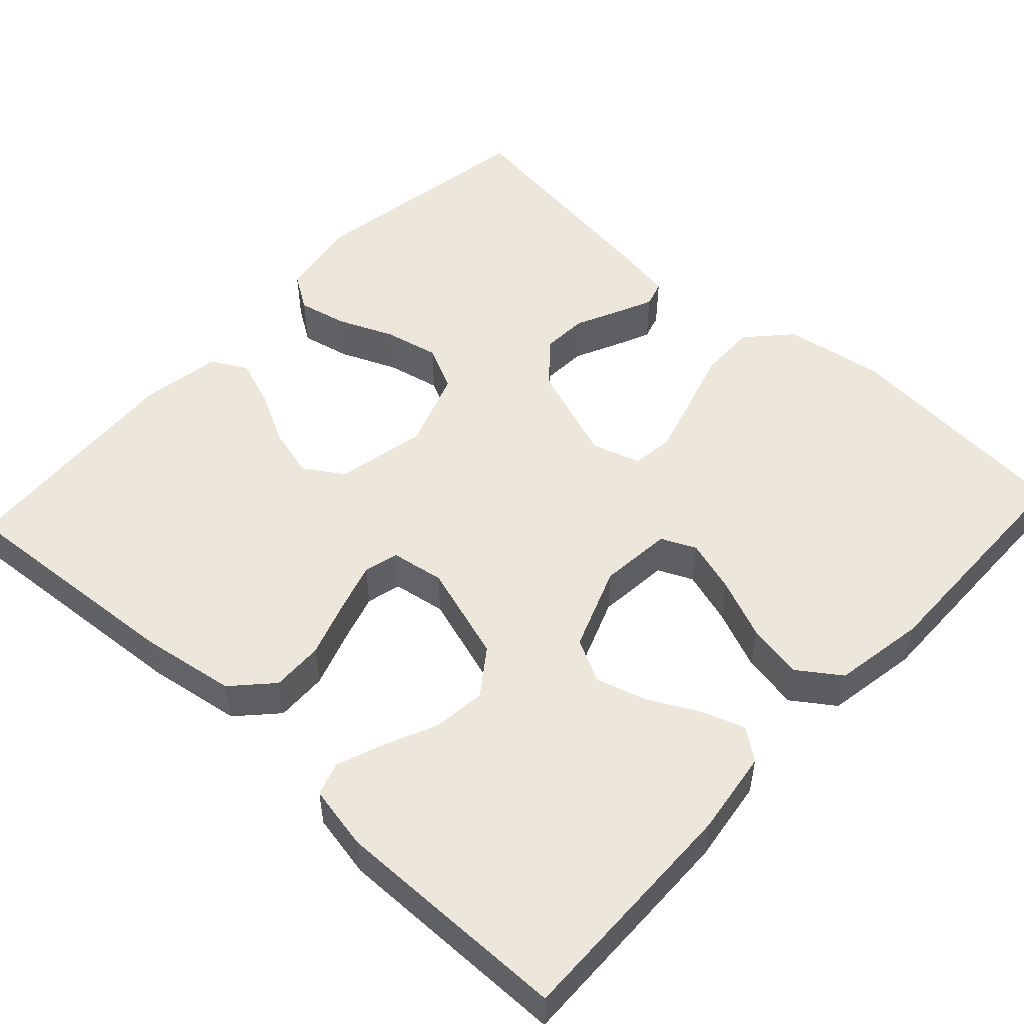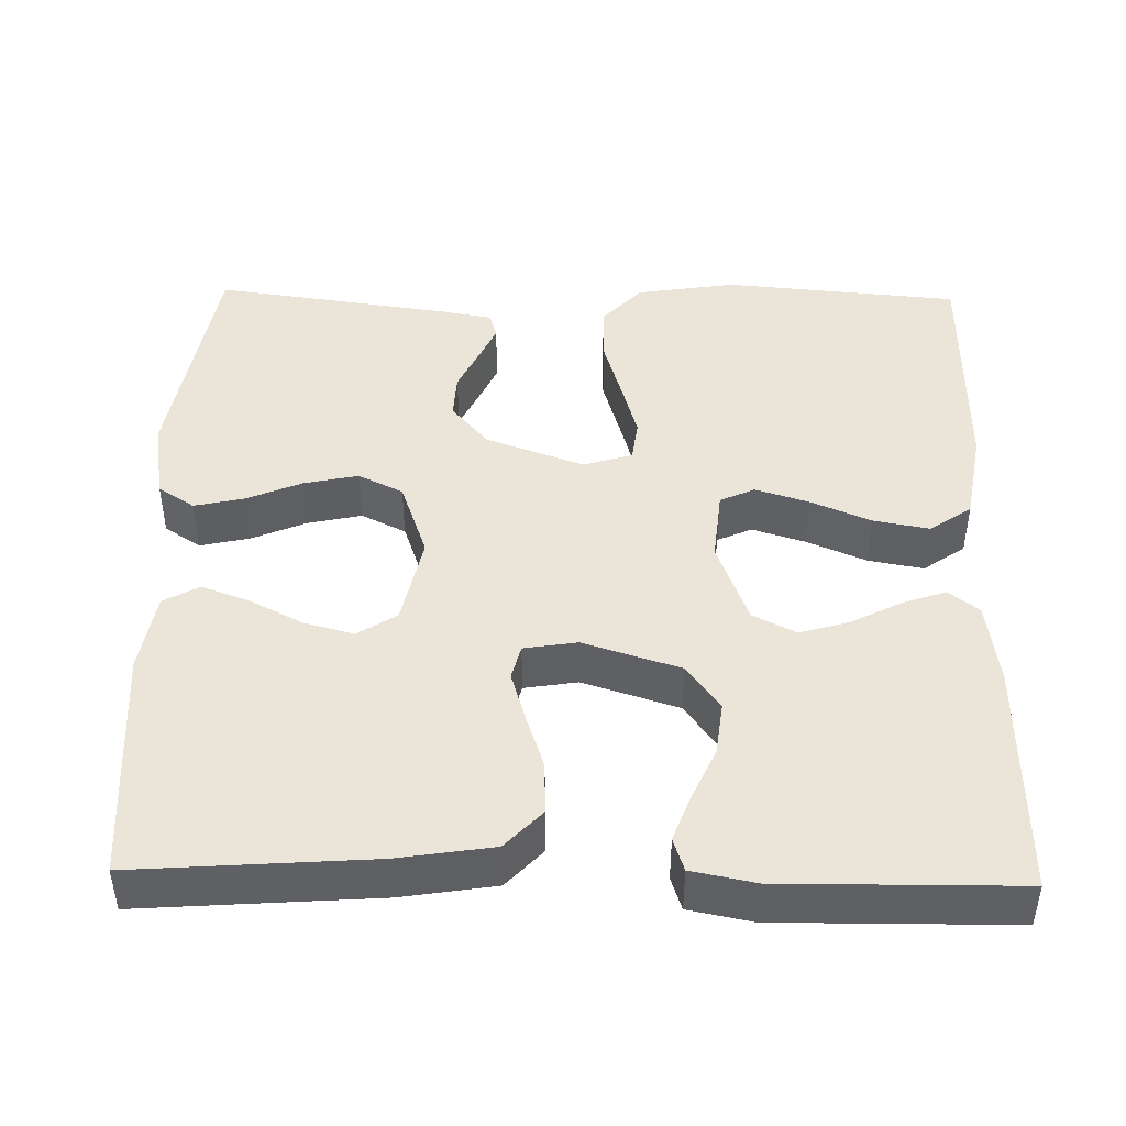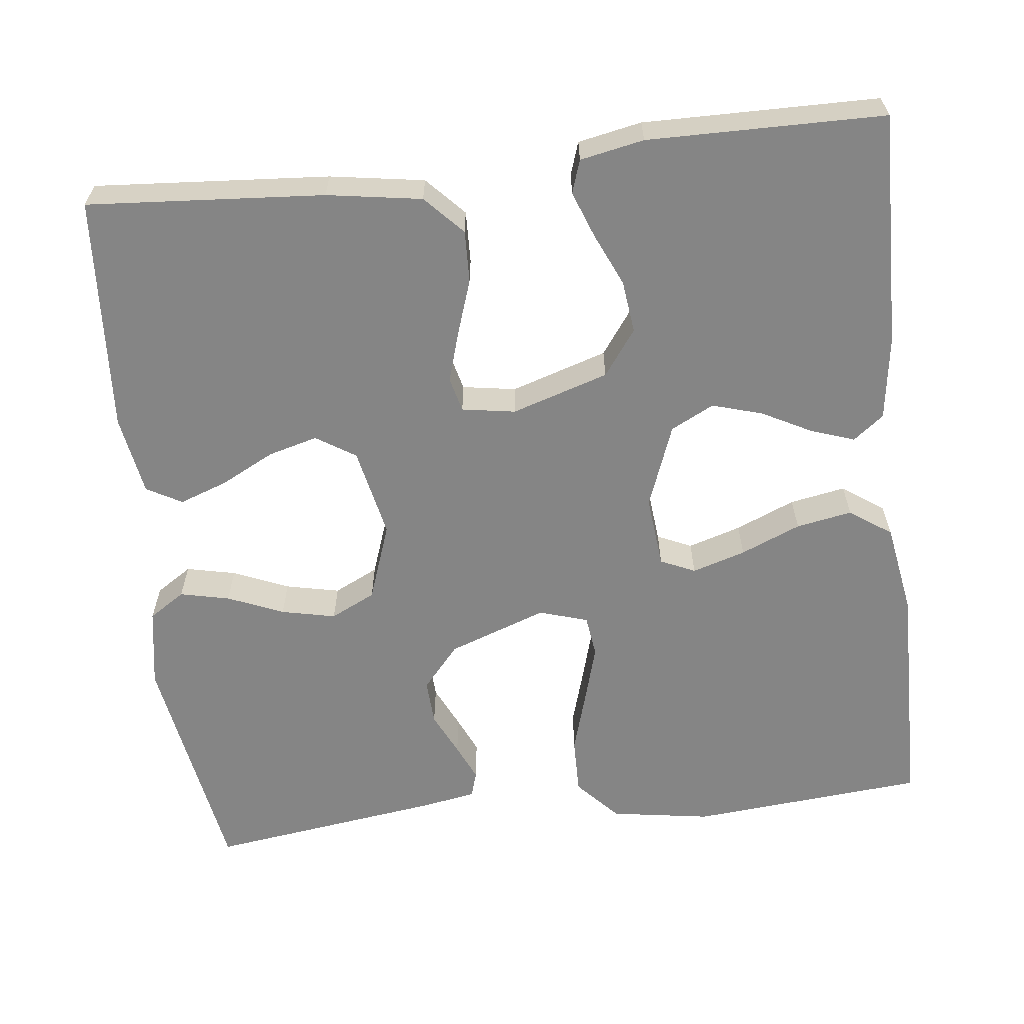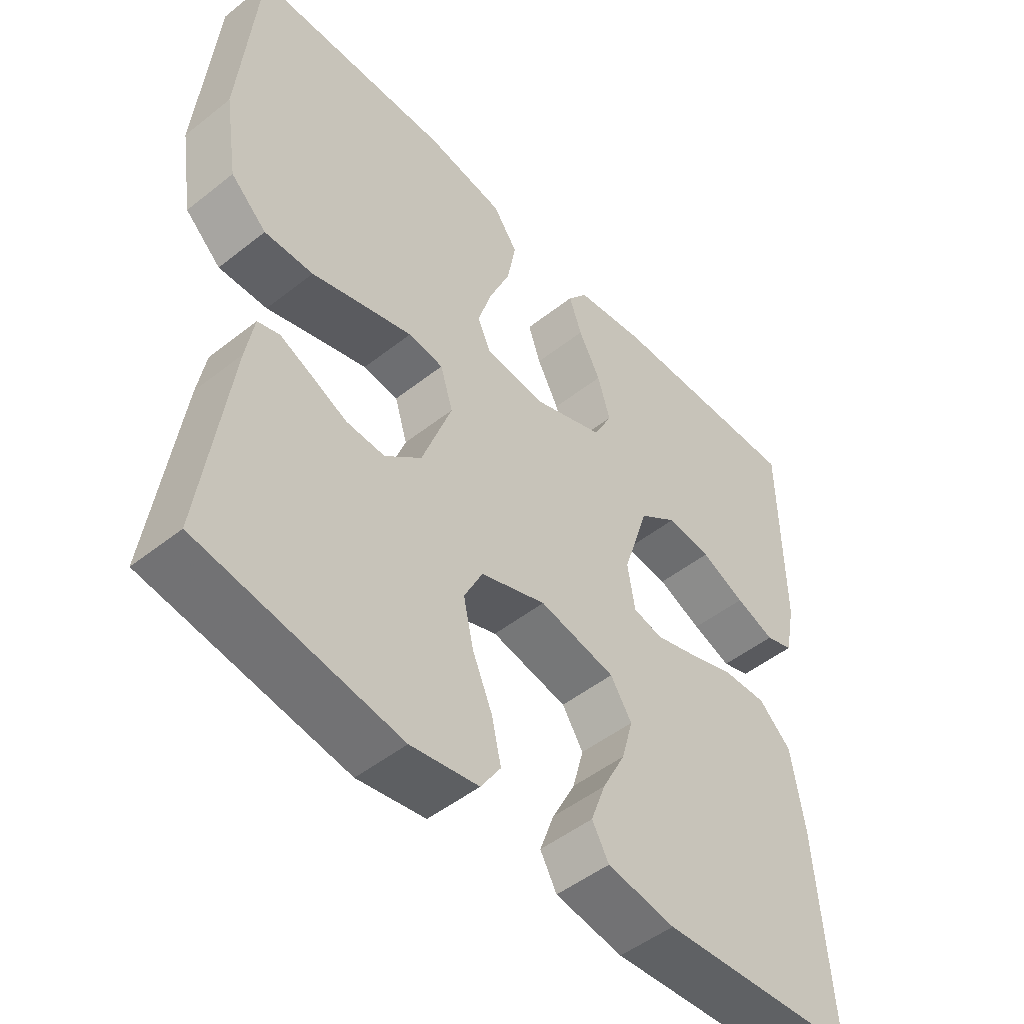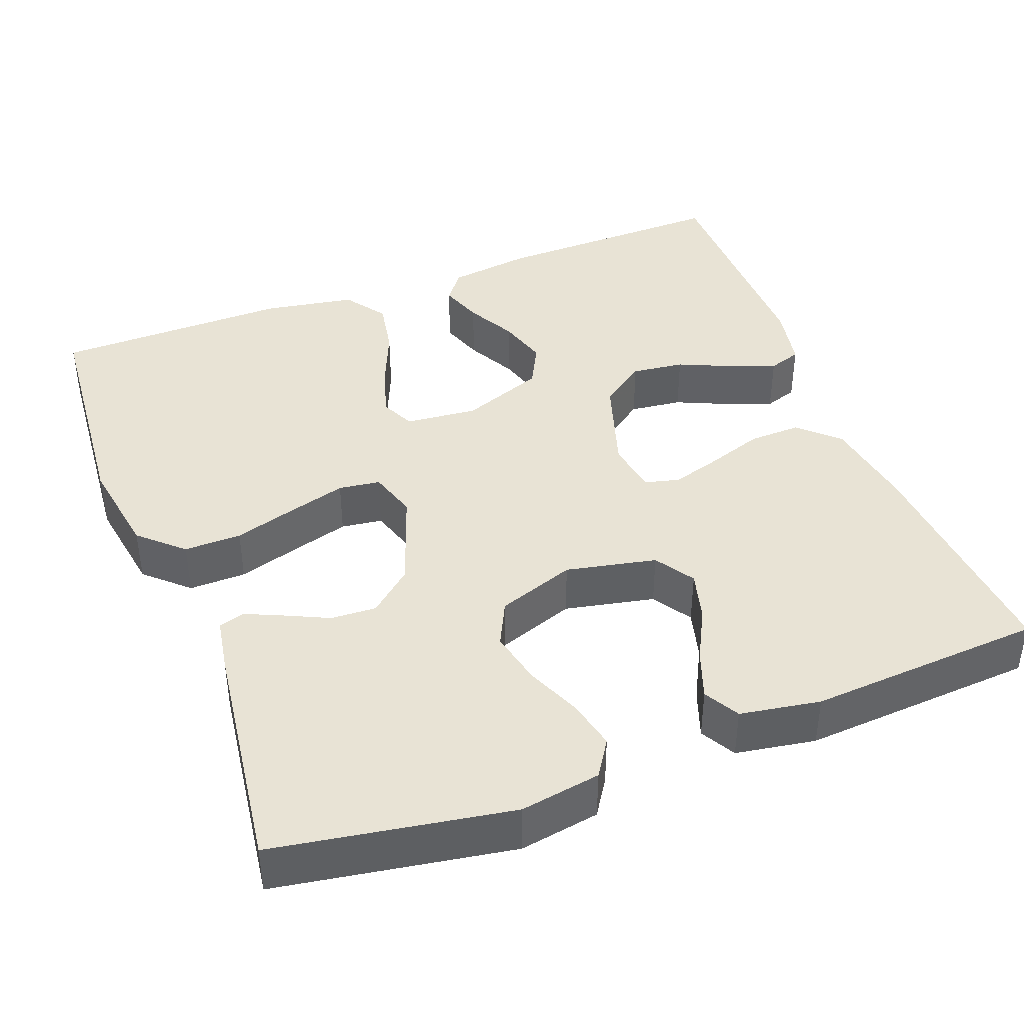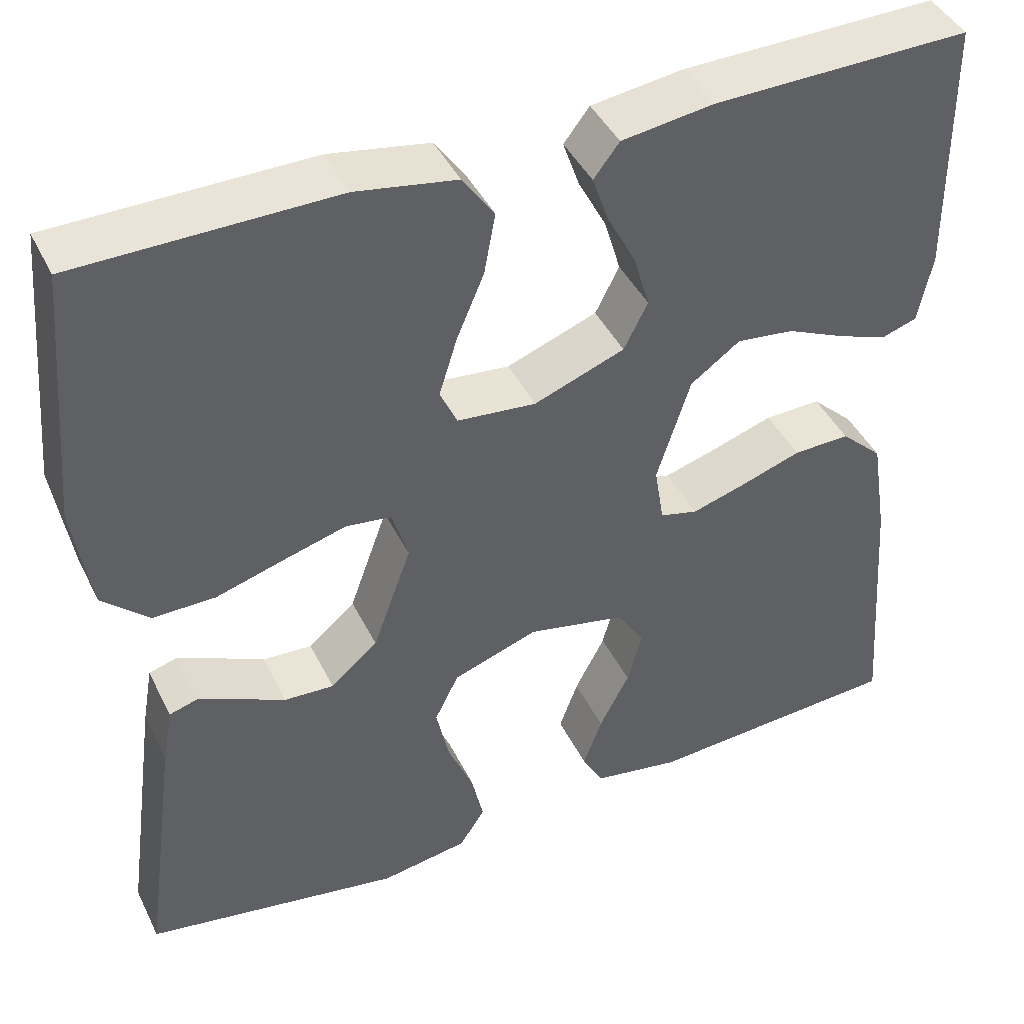
<metadata>
{"format":"obj","ext":"obj","renderer":"f3d","projection":"perspective","resolution":1024,"background":"white","views":[{"elev":51.7,"azim":-47.3,"up":"+Y"},{"elev":45.1,"azim":-88.8,"up":"+Y"},{"elev":-61.8,"azim":-83.4,"up":"+Y"},{"elev":-49.3,"azim":131.2,"up":"+Z"},{"elev":41.2,"azim":159.1,"up":"+Y"},{"elev":43.0,"azim":155.3,"up":"+Z"}]}
</metadata>
<code>
v 0.5 0.07 0.5
v 0.526 0.07 0.2
v 0.506 0.07 0.073
v 0.452 0.07 0.023
v 0.379 0.07 0.024
v 0.299 0.07 0.048
v 0.226 0.07 0.069
v 0.173 0.07 0.062
v 0.154 0.07 0
v 0.199 0.07 -0.125
v 0.254 0.07 -0.172
v 0.312 0.07 -0.169
v 0.367 0.07 -0.143
v 0.414 0.07 -0.122
v 0.447 0.07 -0.132
v 0.459 0.07 -0.2
v 0.5 0.07 -0.5
v 0.2 0.07 -0.55
v 0.098 0.07 -0.533
v 0.068 0.07 -0.487
v 0.082 0.07 -0.424
v 0.112 0.07 -0.353
v 0.127 0.07 -0.284
v 0.099 0.07 -0.227
v 0 0.07 -0.192
v -0.115 0.07 -0.216
v -0.147 0.07 -0.266
v -0.13 0.07 -0.329
v -0.095 0.07 -0.397
v -0.073 0.07 -0.458
v -0.098 0.07 -0.503
v -0.2 0.07 -0.52
v -0.5 0.07 -0.5
v -0.478 0.07 -0.2
v -0.459 0.07 -0.08
v -0.41 0.07 -0.034
v -0.344 0.07 -0.036
v -0.273 0.07 -0.06
v -0.21 0.07 -0.079
v -0.166 0.07 -0.068
v -0.155 0.07 0
v -0.194 0.07 0.123
v -0.252 0.07 0.165
v -0.319 0.07 0.157
v -0.386 0.07 0.127
v -0.445 0.07 0.105
v -0.487 0.07 0.119
v -0.503 0.07 0.2
v -0.5 0.07 0.5
v -0.2 0.07 0.494
v -0.093 0.07 0.479
v -0.063 0.07 0.44
v -0.082 0.07 0.385
v -0.115 0.07 0.322
v -0.134 0.07 0.258
v -0.106 0.07 0.203
v 0 0.07 0.163
v 0.092 0.07 0.172
v 0.112 0.07 0.216
v 0.091 0.07 0.284
v 0.059 0.07 0.36
v 0.046 0.07 0.431
v 0.083 0.07 0.484
v 0.2 0.07 0.504
v 0.5 0 0.5
v 0.526 0 0.2
v 0.506 0 0.073
v 0.452 0 0.023
v 0.379 0 0.024
v 0.299 0 0.048
v 0.226 0 0.069
v 0.173 0 0.062
v 0.154 0 0
v 0.199 0 -0.125
v 0.254 0 -0.172
v 0.312 0 -0.169
v 0.367 0 -0.143
v 0.414 0 -0.122
v 0.447 0 -0.132
v 0.459 0 -0.2
v 0.5 0 -0.5
v 0.2 0 -0.55
v 0.098 0 -0.533
v 0.068 0 -0.487
v 0.082 0 -0.424
v 0.112 0 -0.353
v 0.127 0 -0.284
v 0.099 0 -0.227
v 0 0 -0.192
v -0.115 0 -0.216
v -0.147 0 -0.266
v -0.13 0 -0.329
v -0.095 0 -0.397
v -0.073 0 -0.458
v -0.098 0 -0.503
v -0.2 0 -0.52
v -0.5 0 -0.5
v -0.478 0 -0.2
v -0.459 0 -0.08
v -0.41 0 -0.034
v -0.344 0 -0.036
v -0.273 0 -0.06
v -0.21 0 -0.079
v -0.166 0 -0.068
v -0.155 0 0
v -0.194 0 0.123
v -0.252 0 0.165
v -0.319 0 0.157
v -0.386 0 0.127
v -0.445 0 0.105
v -0.487 0 0.119
v -0.503 0 0.2
v -0.5 0 0.5
v -0.2 0 0.494
v -0.093 0 0.479
v -0.063 0 0.44
v -0.082 0 0.385
v -0.115 0 0.322
v -0.134 0 0.258
v -0.106 0 0.203
v 0 0 0.163
v 0.092 0 0.172
v 0.112 0 0.216
v 0.091 0 0.284
v 0.059 0 0.36
v 0.046 0 0.431
v 0.083 0 0.484
v 0.2 0 0.504
f 60 61 62 63
f 59 60 63 64
f 51 52 53 54
f 51 54 55
f 50 51 55
f 49 50 55
f 48 49 55 56
f 44 45 46 47
f 44 47 48
f 43 44 48 56
f 35 36 37 38
f 35 38 39
f 34 35 39
f 33 34 39 40
f 28 29 30 31
f 27 28 31 32
f 19 20 21 22
f 19 22 23
f 18 19 23
f 17 18 23
f 16 17 23 24
f 12 13 14 15
f 12 15 16
f 11 12 16 24
f 3 4 5 6
f 3 6 7
f 2 3 7
f 59 64 1 2
f 58 59 2 7
f 57 58 7 8
f 42 43 56 57
f 41 42 57 8
f 40 41 8 9
f 27 32 33 40
f 26 27 40
f 25 26 40 9
f 10 11 24 25
f 9 10 25
f 127 126 125 124
f 128 127 124 123
f 118 117 116 115
f 119 118 115
f 119 115 114
f 119 114 113
f 120 119 113 112
f 111 110 109 108
f 112 111 108
f 120 112 108 107
f 102 101 100 99
f 103 102 99
f 103 99 98
f 104 103 98 97
f 95 94 93 92
f 96 95 92 91
f 86 85 84 83
f 87 86 83
f 87 83 82
f 87 82 81
f 88 87 81 80
f 79 78 77 76
f 80 79 76
f 88 80 76 75
f 70 69 68 67
f 71 70 67
f 71 67 66
f 66 65 128 123
f 71 66 123 122
f 72 71 122 121
f 121 120 107 106
f 72 121 106 105
f 73 72 105 104
f 104 97 96 91
f 104 91 90
f 73 104 90 89
f 89 88 75 74
f 89 74 73
f 1 65 66 2
f 2 66 67 3
f 3 67 68 4
f 4 68 69 5
f 5 69 70 6
f 6 70 71 7
f 7 71 72 8
f 8 72 73 9
f 9 73 74 10
f 10 74 75 11
f 11 75 76 12
f 12 76 77 13
f 13 77 78 14
f 14 78 79 15
f 15 79 80 16
f 16 80 81 17
f 17 81 82 18
f 18 82 83 19
f 19 83 84 20
f 20 84 85 21
f 21 85 86 22
f 22 86 87 23
f 23 87 88 24
f 24 88 89 25
f 25 89 90 26
f 26 90 91 27
f 27 91 92 28
f 28 92 93 29
f 29 93 94 30
f 30 94 95 31
f 31 95 96 32
f 32 96 97 33
f 33 97 98 34
f 34 98 99 35
f 35 99 100 36
f 36 100 101 37
f 37 101 102 38
f 38 102 103 39
f 39 103 104 40
f 40 104 105 41
f 41 105 106 42
f 42 106 107 43
f 43 107 108 44
f 44 108 109 45
f 45 109 110 46
f 46 110 111 47
f 47 111 112 48
f 48 112 113 49
f 49 113 114 50
f 50 114 115 51
f 51 115 116 52
f 52 116 117 53
f 53 117 118 54
f 54 118 119 55
f 55 119 120 56
f 56 120 121 57
f 57 121 122 58
f 58 122 123 59
f 59 123 124 60
f 60 124 125 61
f 61 125 126 62
f 62 126 127 63
f 63 127 128 64
f 64 128 65 1

</code>
